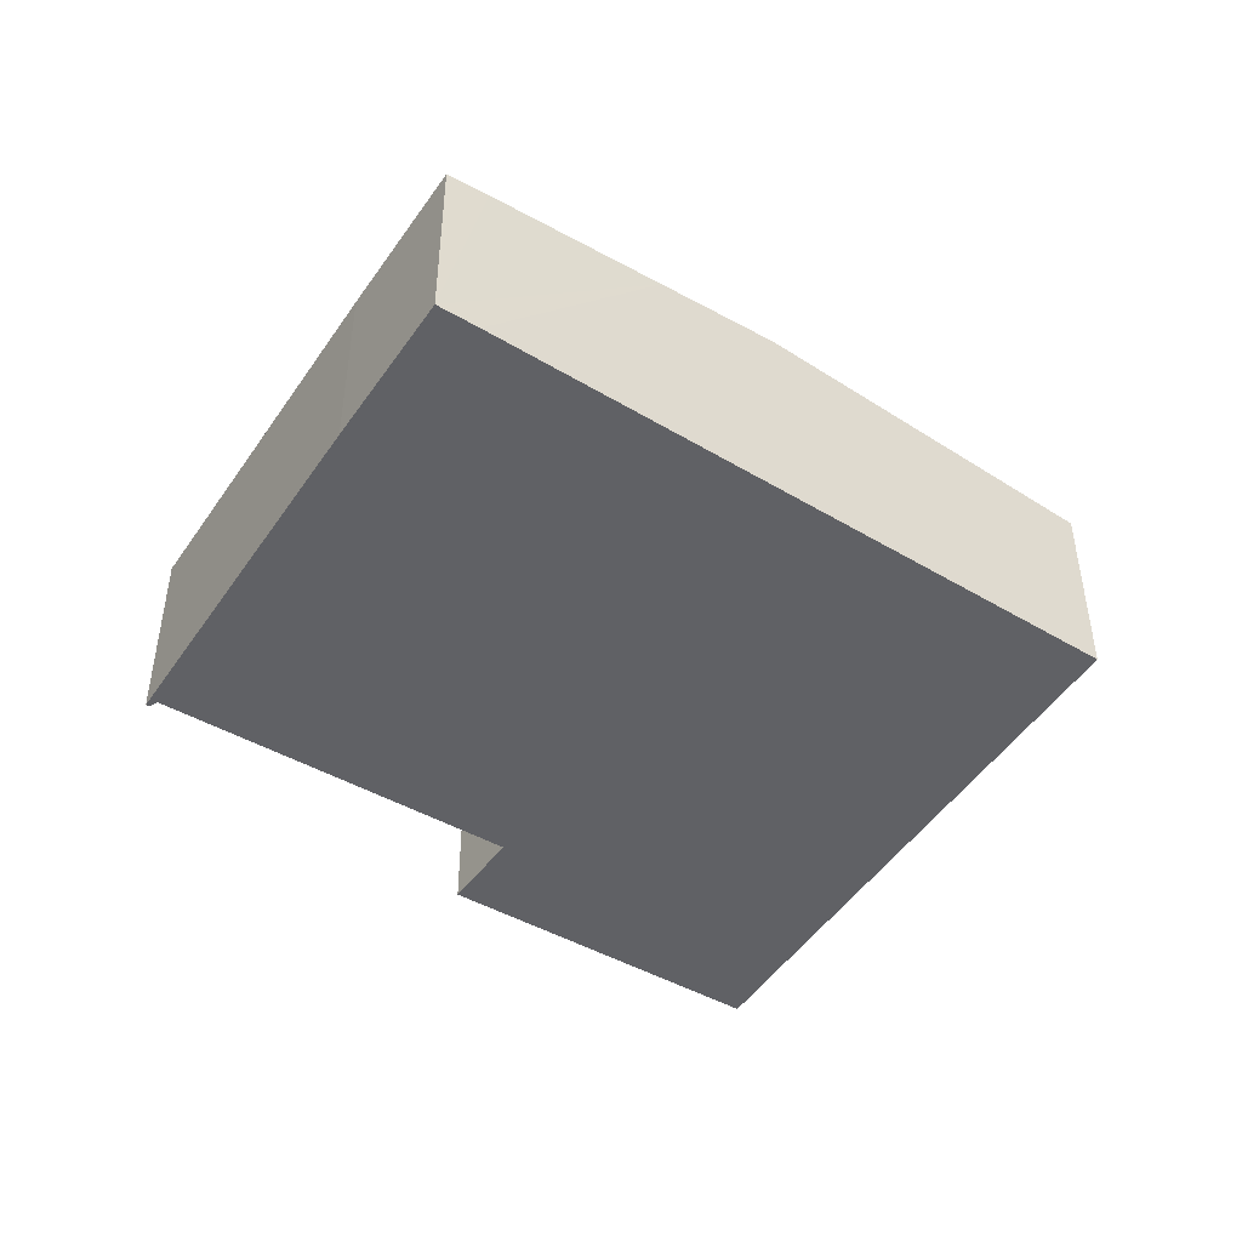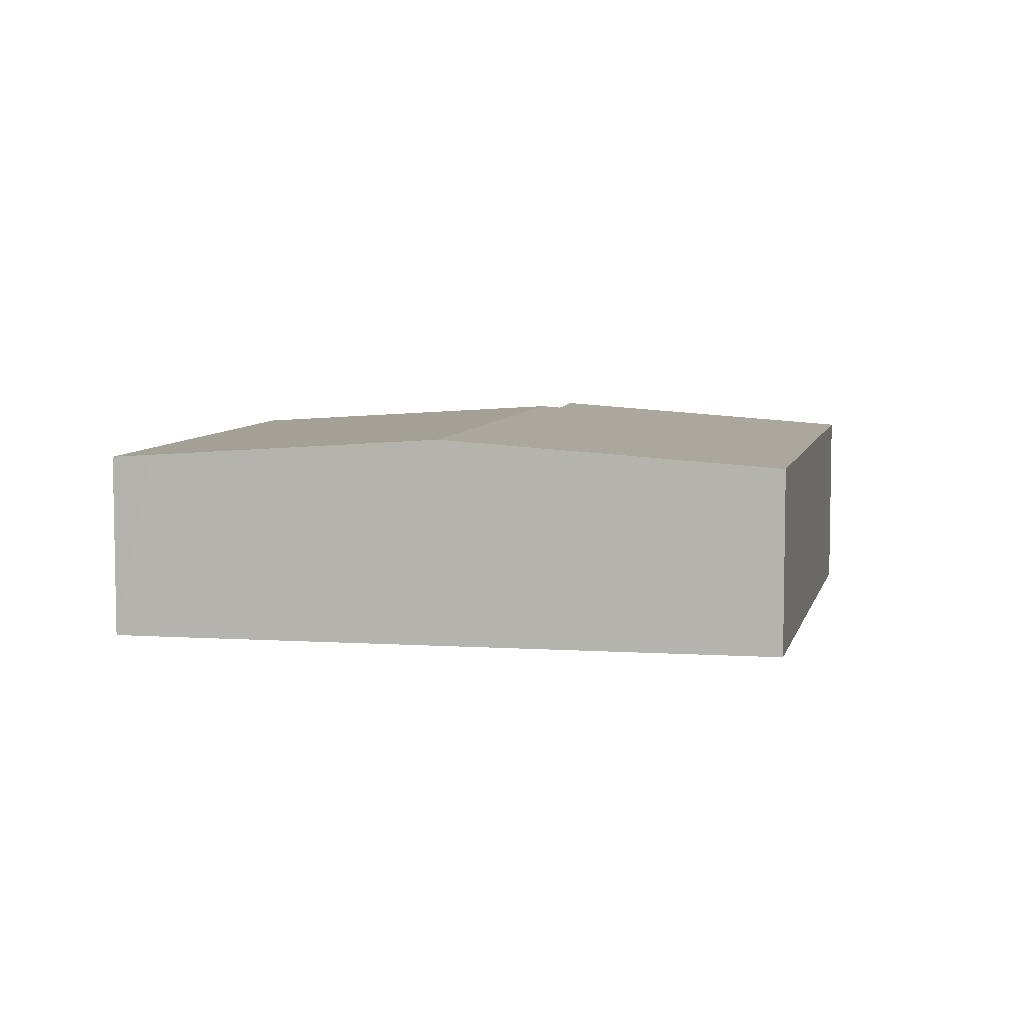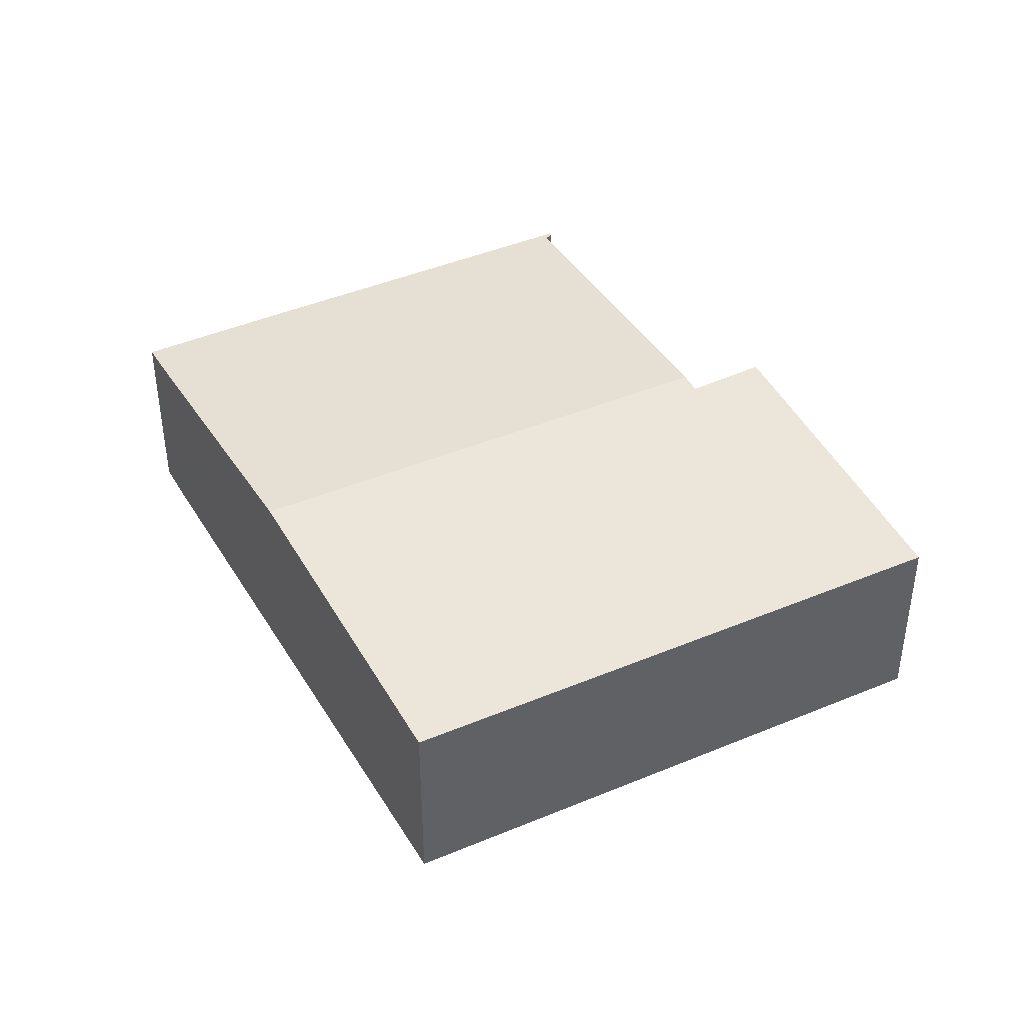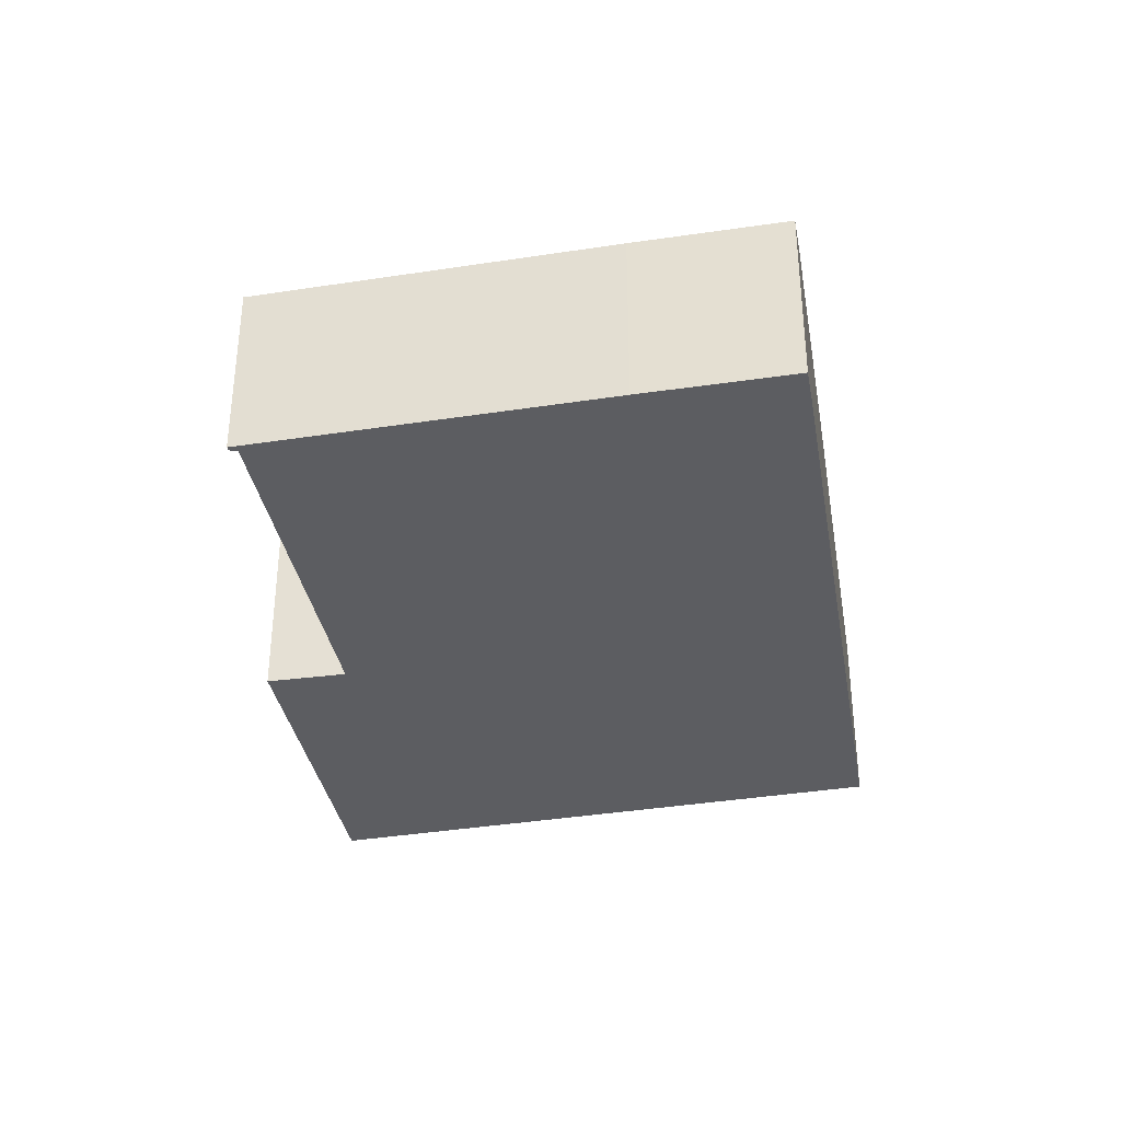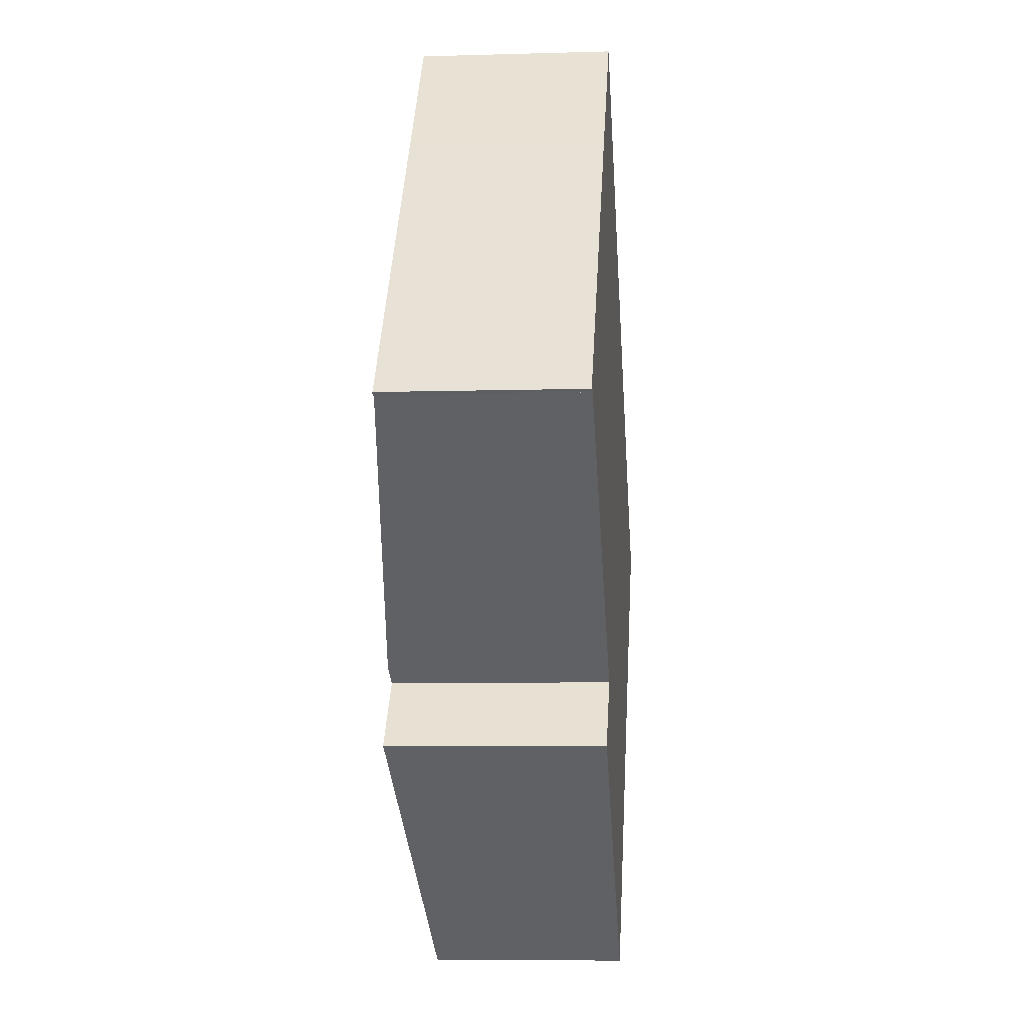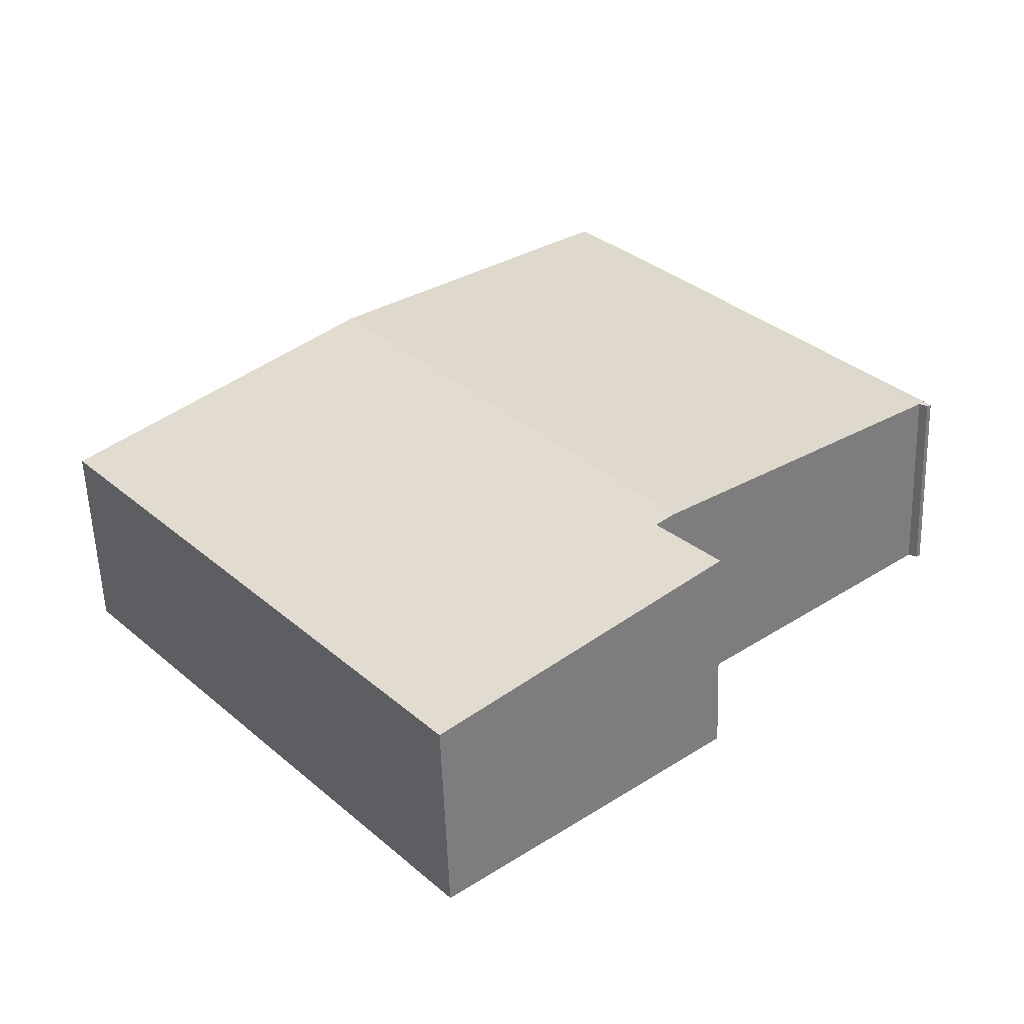
<metadata>
{"format":"obj","ext":"obj","renderer":"f3d","projection":"perspective","resolution":1024,"background":"white","views":[{"elev":-47.3,"azim":7.7,"up":"+Y"},{"elev":6.7,"azim":52.4,"up":"+Y"},{"elev":42.5,"azim":103.1,"up":"+Y"},{"elev":-37.2,"azim":-38.7,"up":"+Y"},{"elev":-7.0,"azim":-85.0,"up":"+Z"},{"elev":-55.9,"azim":-178.0,"up":"+Z"}]}
</metadata>
<code>
v  17.42 5.557 -11.51
v  17.79 6.25 5.174
v  25.51 5.557 -1.742
v  15.7 5.557 -13.59
v  14.5 5.557 -15.04
v  10.29 5.924 -11.51
v  8.637 6.206 -6.915
v  6.994 6.213 -8.738
v  8.131 6.25 -6.49
v  7.105 5.559 8.445
v  0.109 5.562 -0.072
v  0 5.554 3.401e-16
v  0.334 5.569 0.055
v  10.03 5.565 11.85
v  15.07 6.005 7.618
v  11.1 5.649 11.17
v  10.15 5.565 12
v  14.5 9.211e-16 -15.04
v  10.29 7.048e-16 -11.51
v  6.994 5.35e-16 -8.738
v  8.637 4.234e-16 -6.915
v  0.334 -3.368e-18 0.055
v  8.131 3.974e-16 -6.49
v  0.109 4.409e-18 -0.072
v  0 0 0
v  7.105 -5.171e-16 8.445
v  10.03 -7.257e-16 11.85
v  10.15 -7.347e-16 12
v  25.51 1.067e-16 -1.742
v  17.42 7.048e-16 -11.51
v  15.7 8.32e-16 -13.59
v  11.1 -6.841e-16 11.17
v  15.07 -4.665e-16 7.618
v  17.79 -3.168e-16 5.174
g defaultobject
f 1 2 3
f 2 1 4
f 2 4 5
f 2 5 6
f 2 6 7
f 7 6 8
f 9 2 7
f 10 11 12
f 11 10 13
f 13 2 9
f 2 13 10
f 2 10 14
f 2 14 15
f 15 14 16
f 16 14 17
f 18 6 5
f 6 18 8
f 8 18 19
f 8 19 20
f 21 9 7
f 9 21 13
f 13 21 22
f 22 21 23
f 24 12 11
f 12 24 25
f 20 7 8
f 7 20 21
f 25 10 12
f 10 25 26
f 10 26 14
f 14 26 27
f 14 27 17
f 17 27 28
f 22 11 13
f 11 22 24
f 29 1 3
f 1 29 30
f 1 30 4
f 4 30 31
f 4 31 5
f 5 31 18
f 28 16 17
f 16 28 15
f 15 28 32
f 15 32 33
f 15 33 2
f 2 33 3
f 3 33 34
f 3 34 29
f 27 32 28
f 32 27 26
f 32 26 33
f 33 26 25
f 33 25 34
f 34 25 22
f 22 25 24
f 22 29 34
f 29 22 23
f 29 23 30
f 30 23 21
f 30 21 20
f 30 20 19
f 30 19 31
f 31 19 18

</code>
